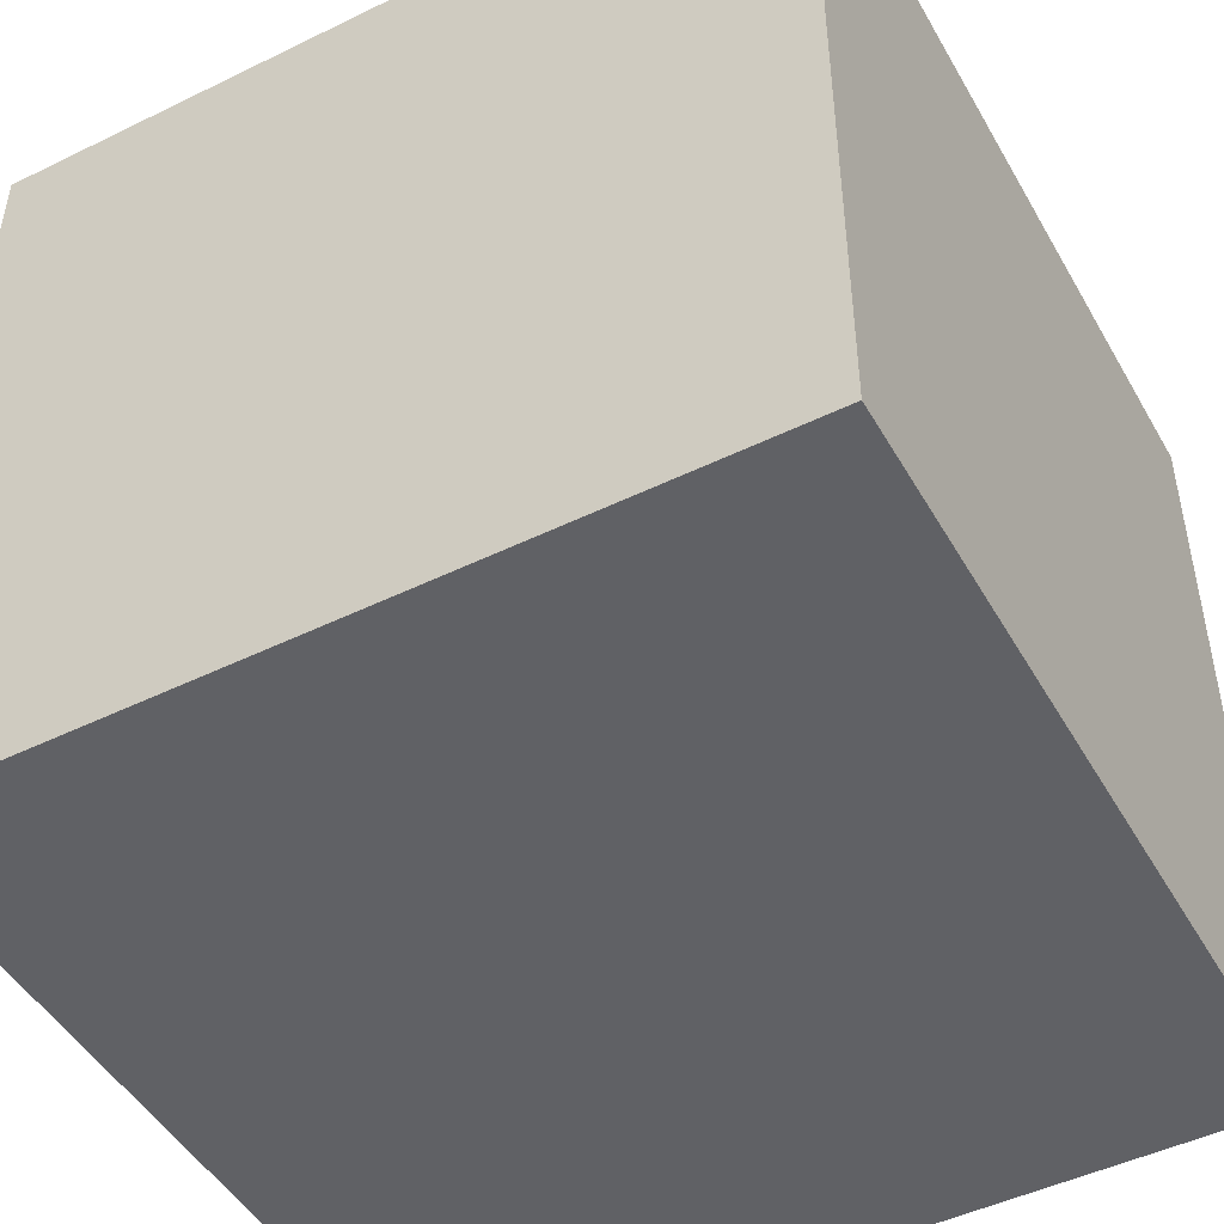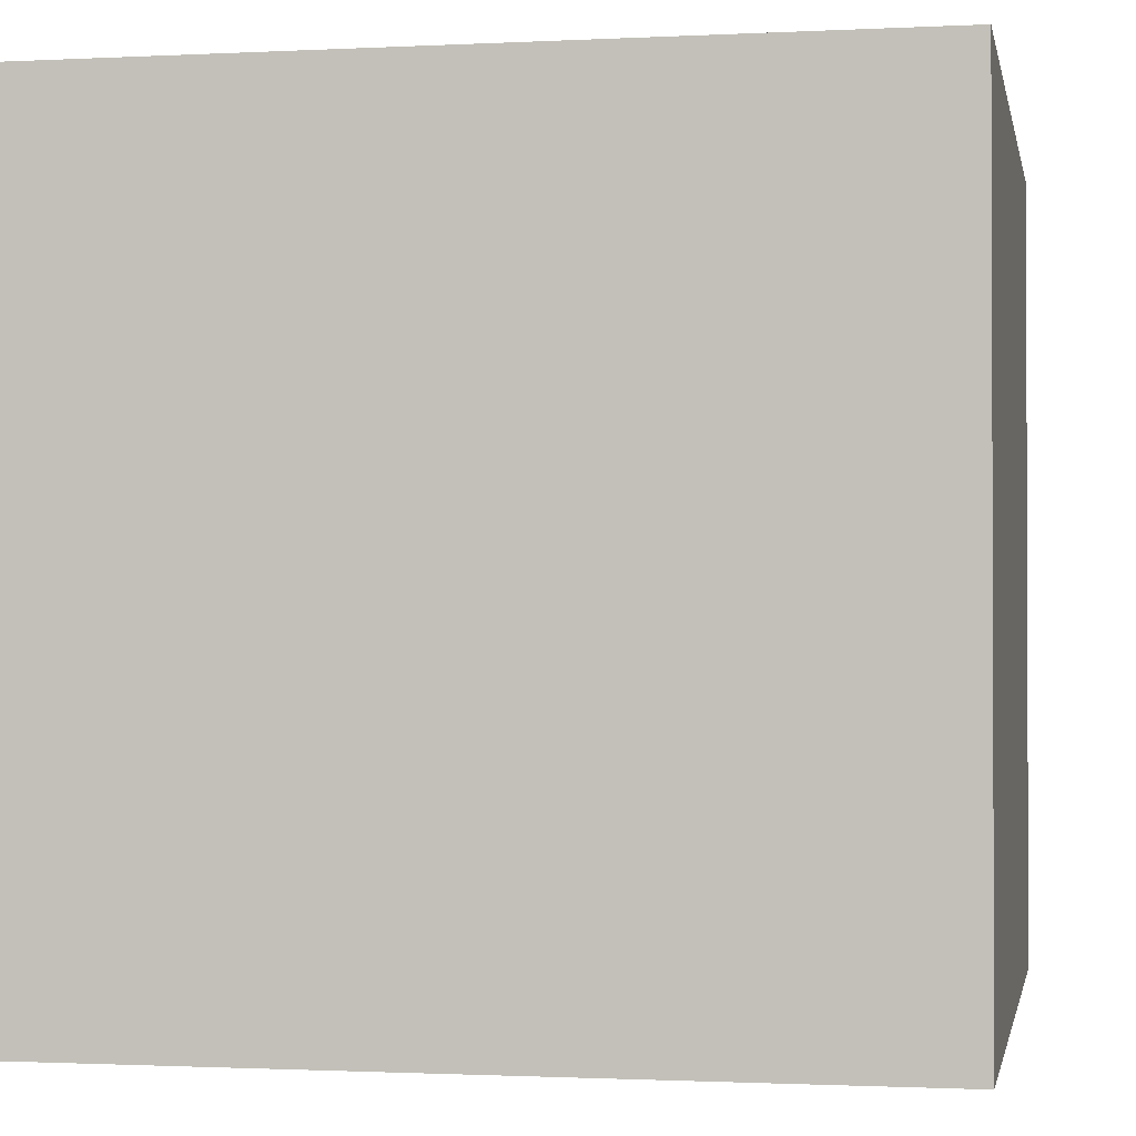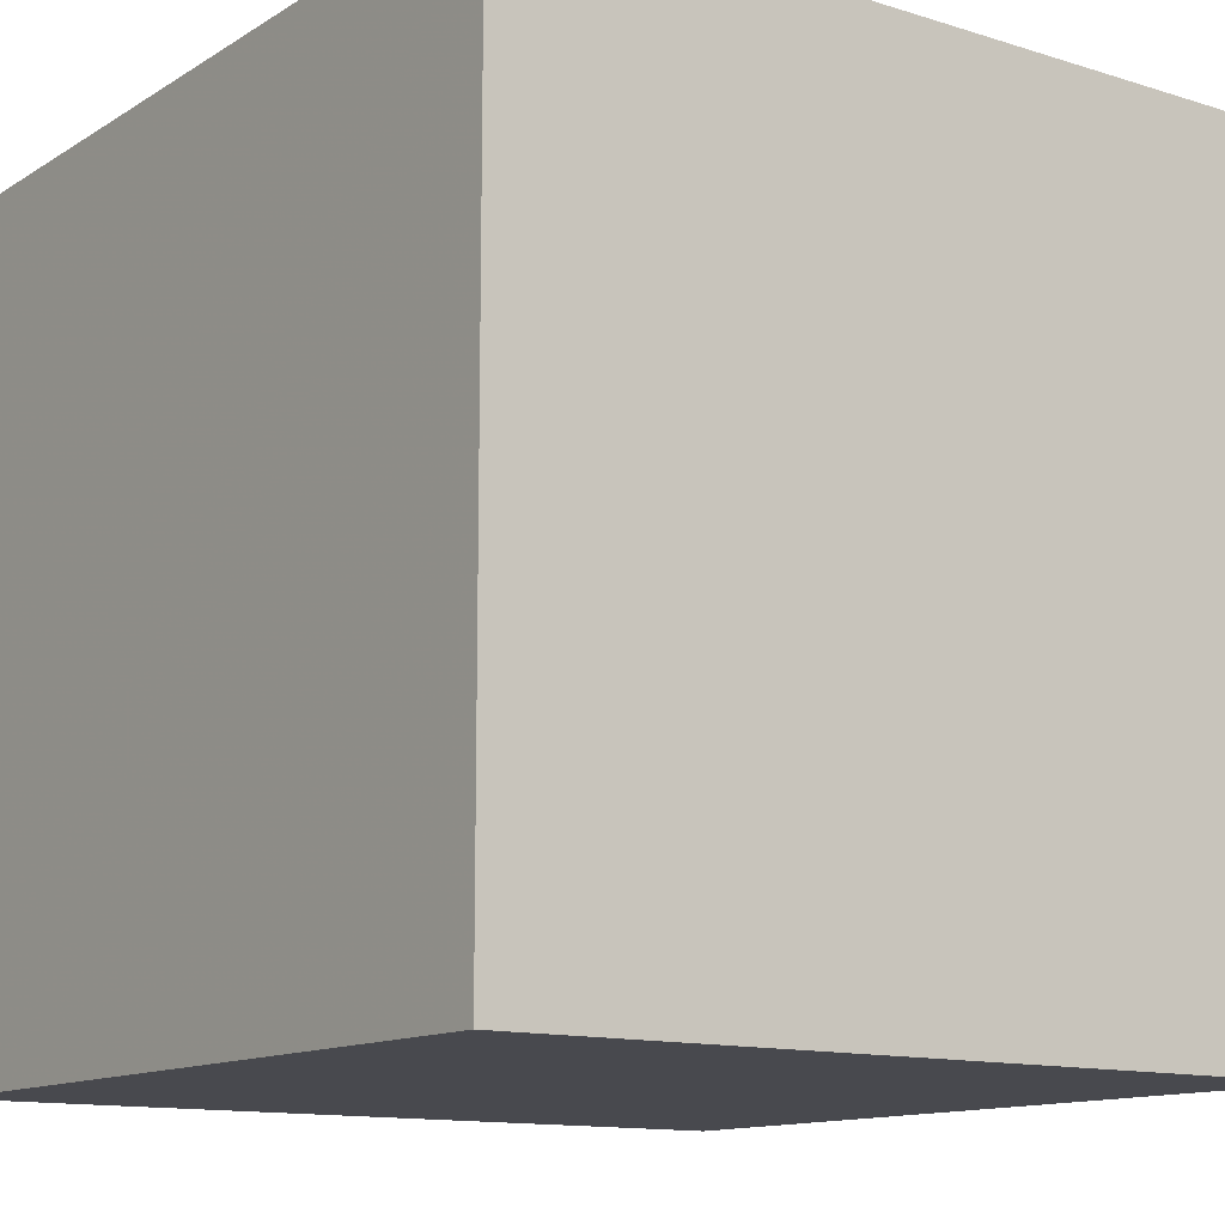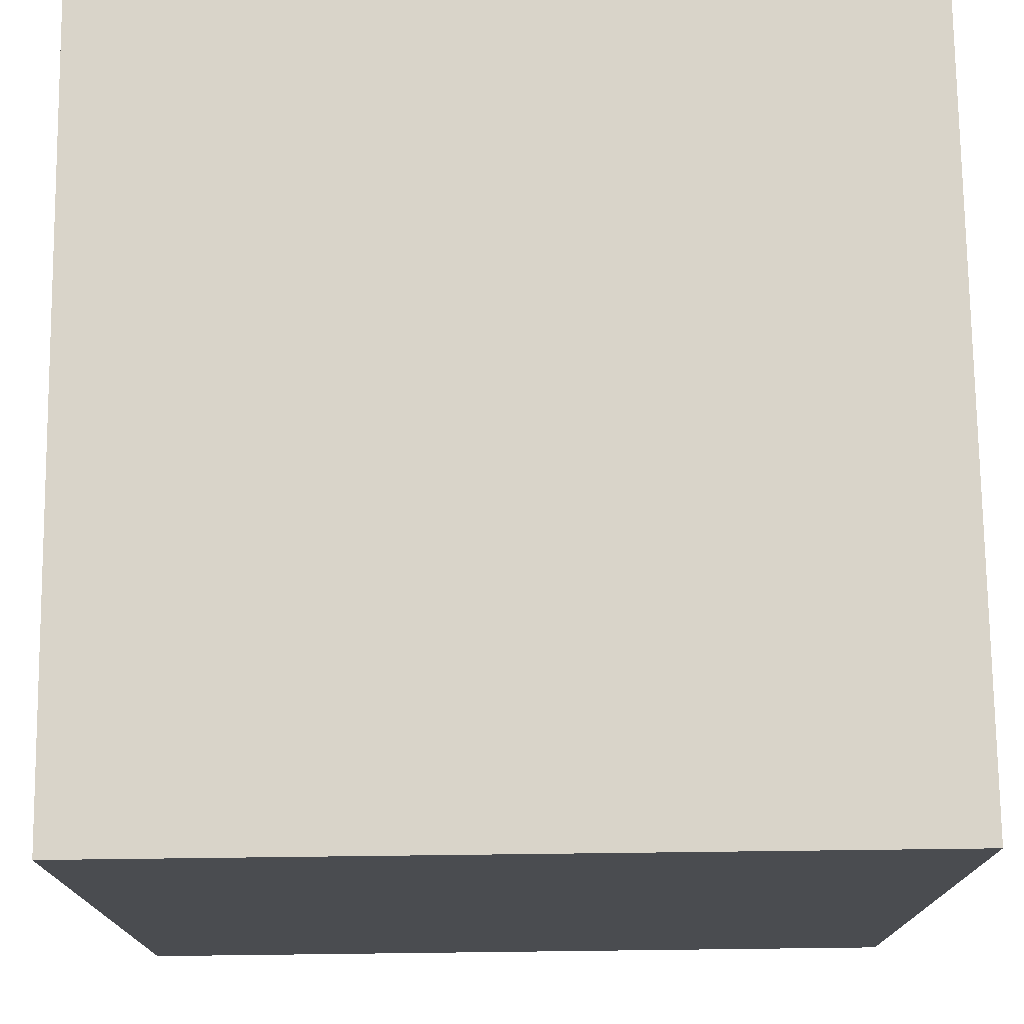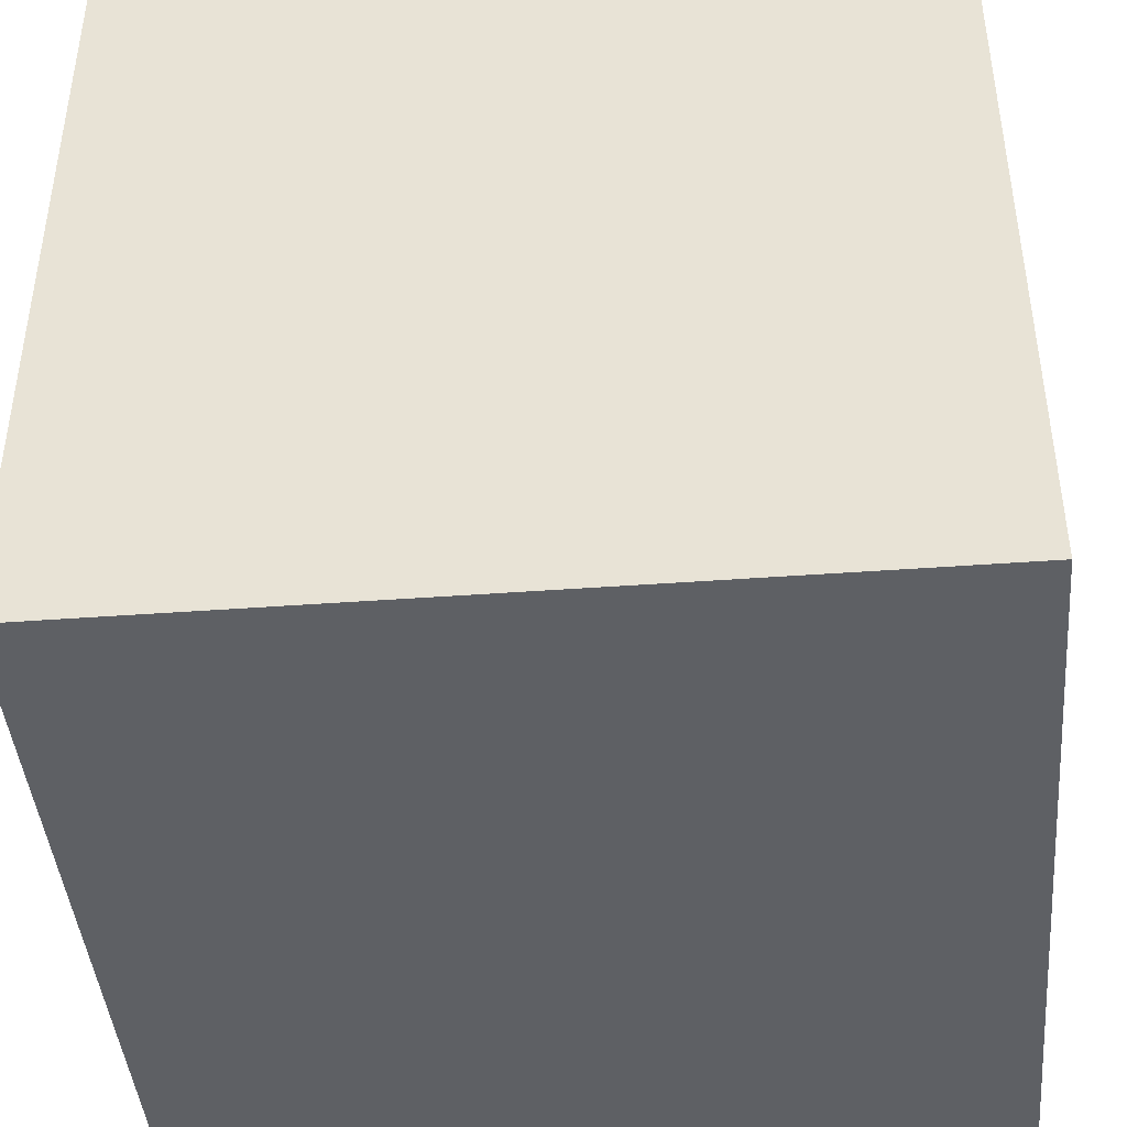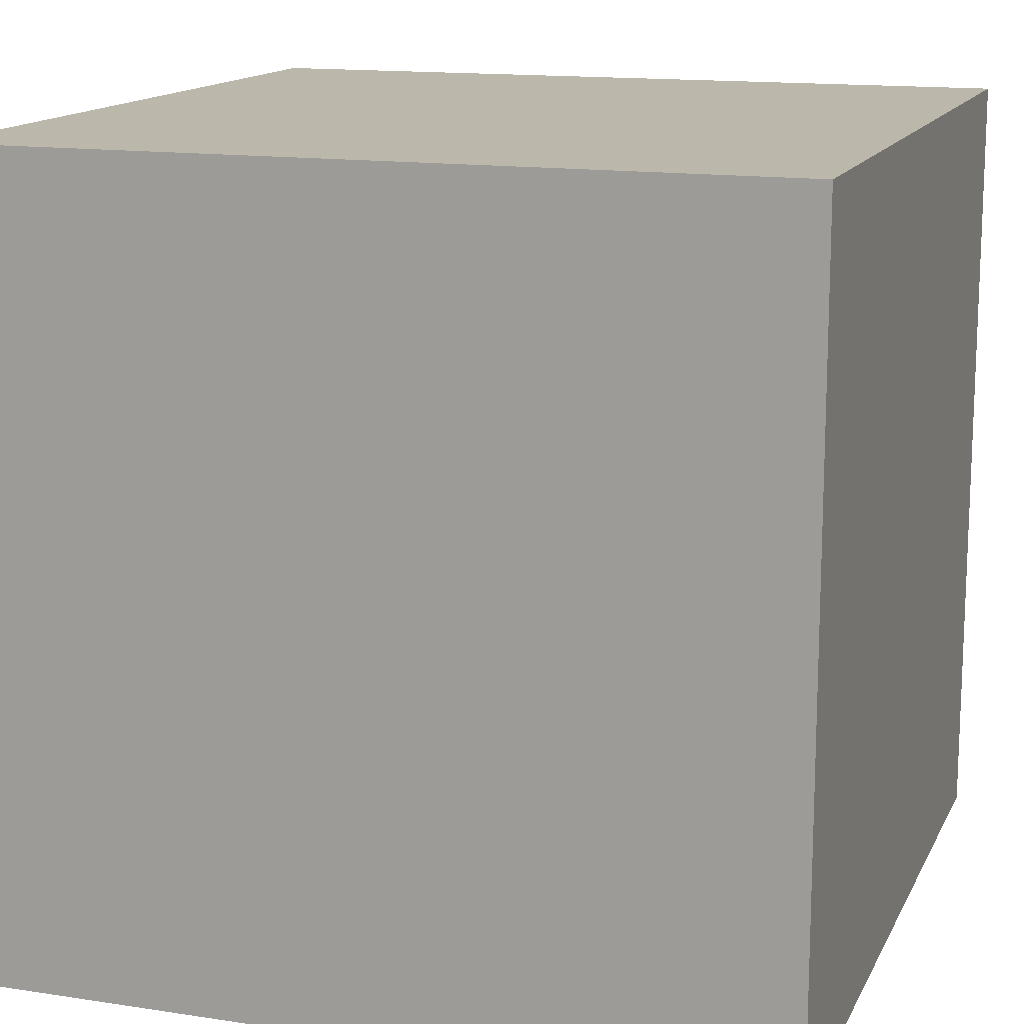
<metadata>
{"format":"obj","ext":"obj","renderer":"f3d","projection":"perspective","resolution":1024,"background":"white","views":[{"elev":-47.9,"azim":-61.3,"up":"+Z"},{"elev":-1.2,"azim":100.7,"up":"+Z"},{"elev":-12.6,"azim":-35.9,"up":"+Y"},{"elev":74.9,"azim":-0.7,"up":"+Z"},{"elev":-43.0,"azim":-175.0,"up":"+Y"},{"elev":14.4,"azim":18.5,"up":"+Z"}]}
</metadata>
<code>
o test
v -0.5 -0.5 0.5
v 0.5 -0.5 0.5
v 0.5 0.5 0.5
v -0.5 0.5 0.5
v -0.5 -0.5 -0.5
v 0.5 -0.5 -0.5
v 0.5 0.5 -0.5
v -0.5 0.5 -0.5
f 1 2 3
f 1 3 4
f 5 1 4
f 5 4 8
f 2 6 7
f 2 7 3
f 6 5 8
f 6 8 7
f 5 6 2
f 5 2 1
f 4 3 7
f 4 7 8
o test
v 0.5 0.5 1.5
v 1.5 0.5 1.5
v 1.5 1.5 1.5
v 0.5 1.5 1.5
v 0.5 0.5 0.5
v 1.5 0.5 0.5
v 1.5 1.5 0.5
v 0.5 1.5 0.5
f 1 2 3
f 1 3 4
f 5 1 4
f 5 4 8
f 2 6 7
f 2 7 3
f 6 5 8
f 6 8 7
f 5 6 2
f 5 2 1
f 4 3 7
f 4 7 8

</code>
